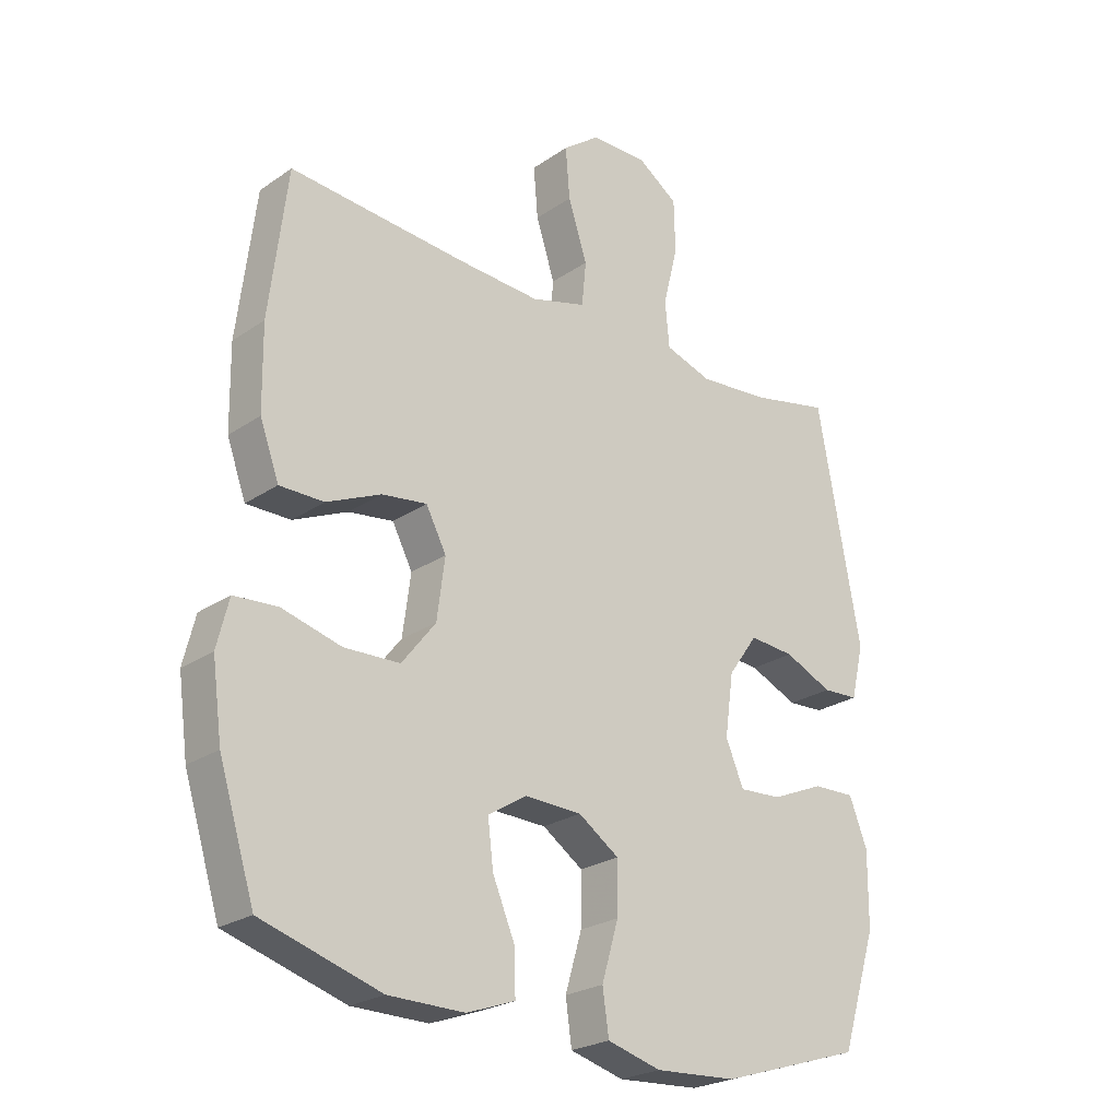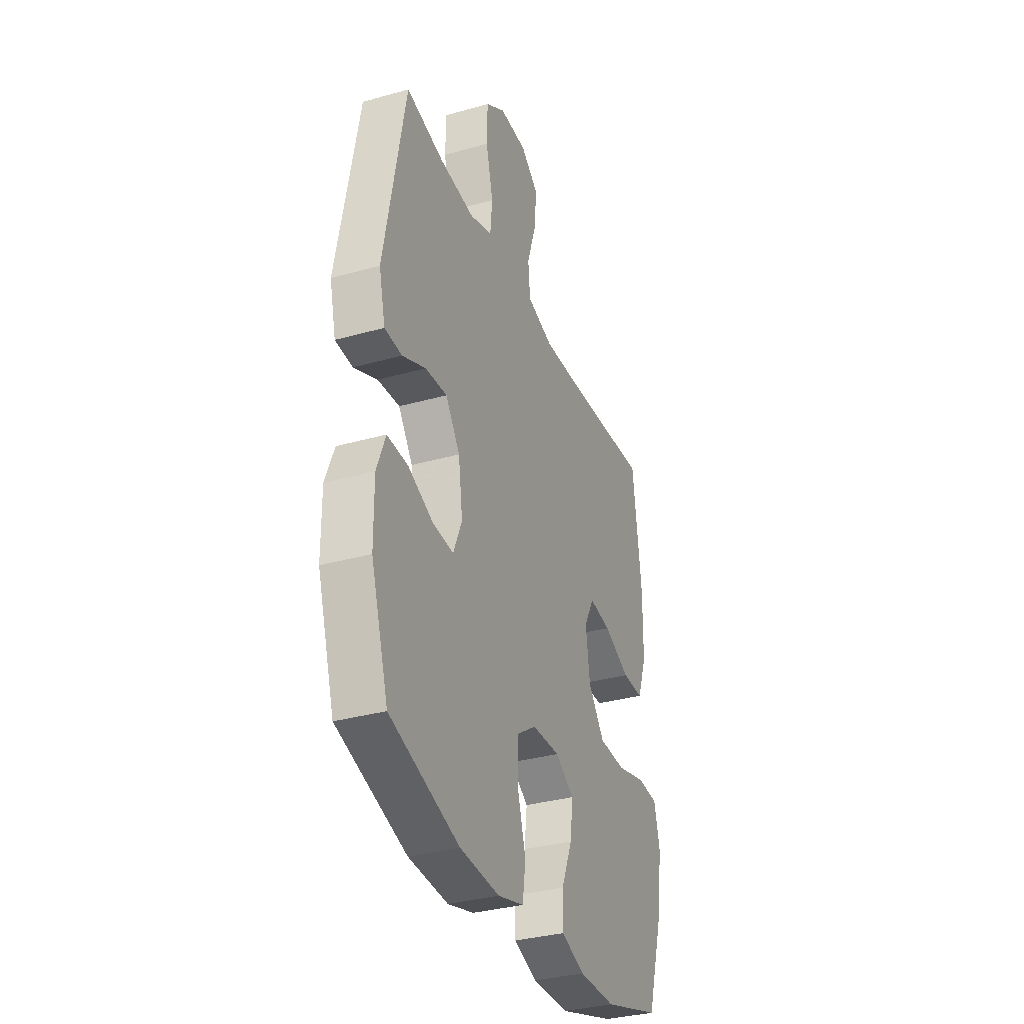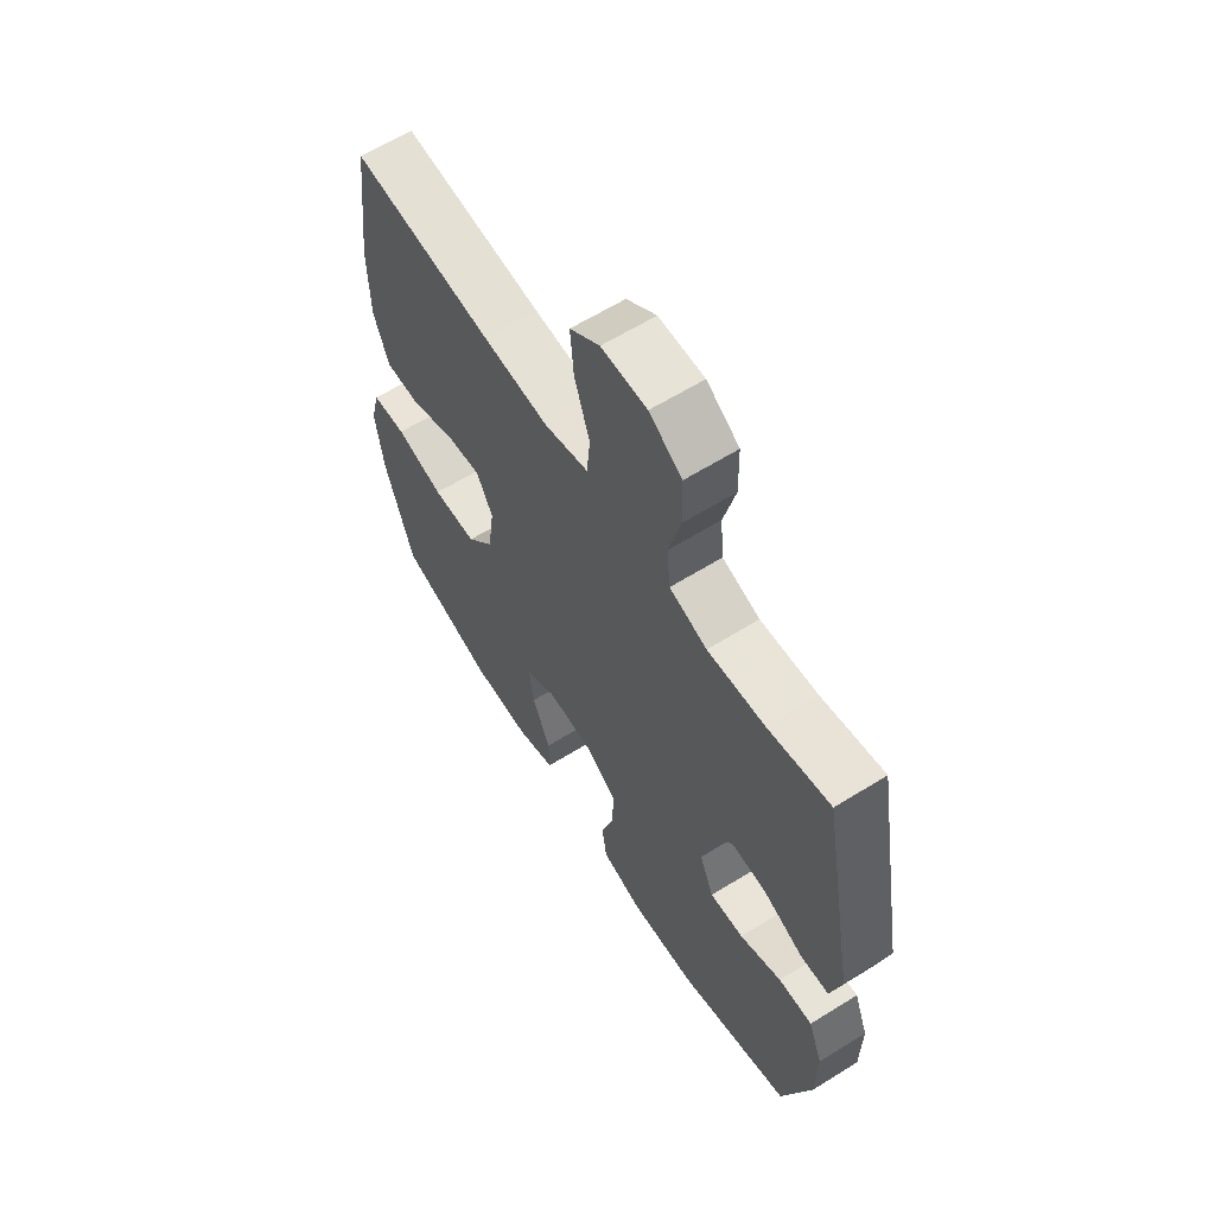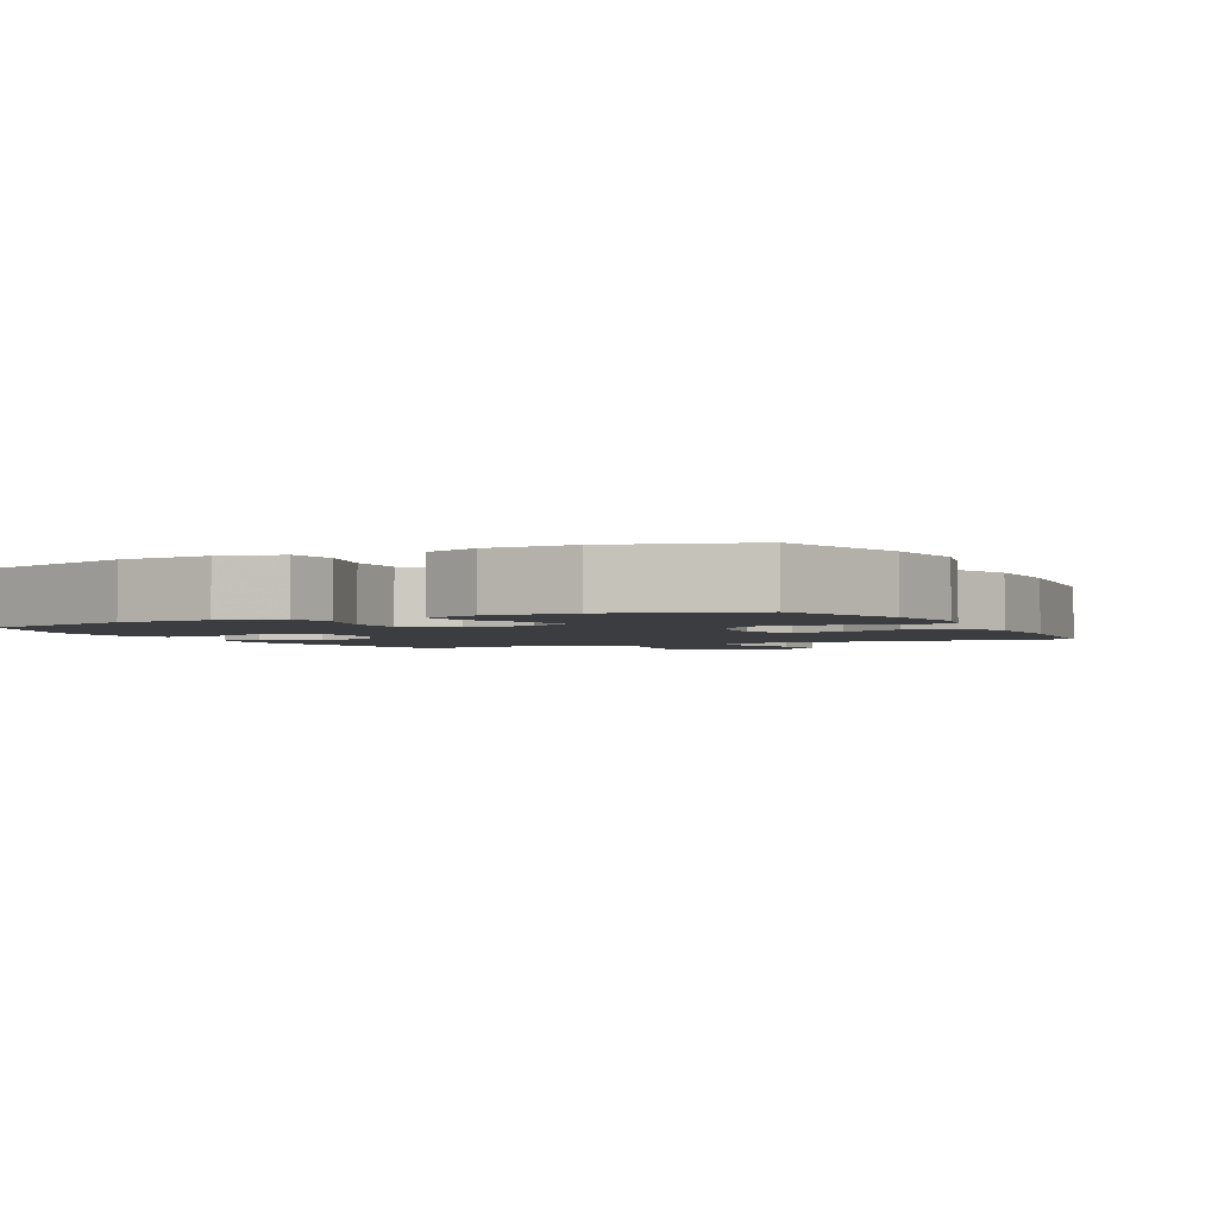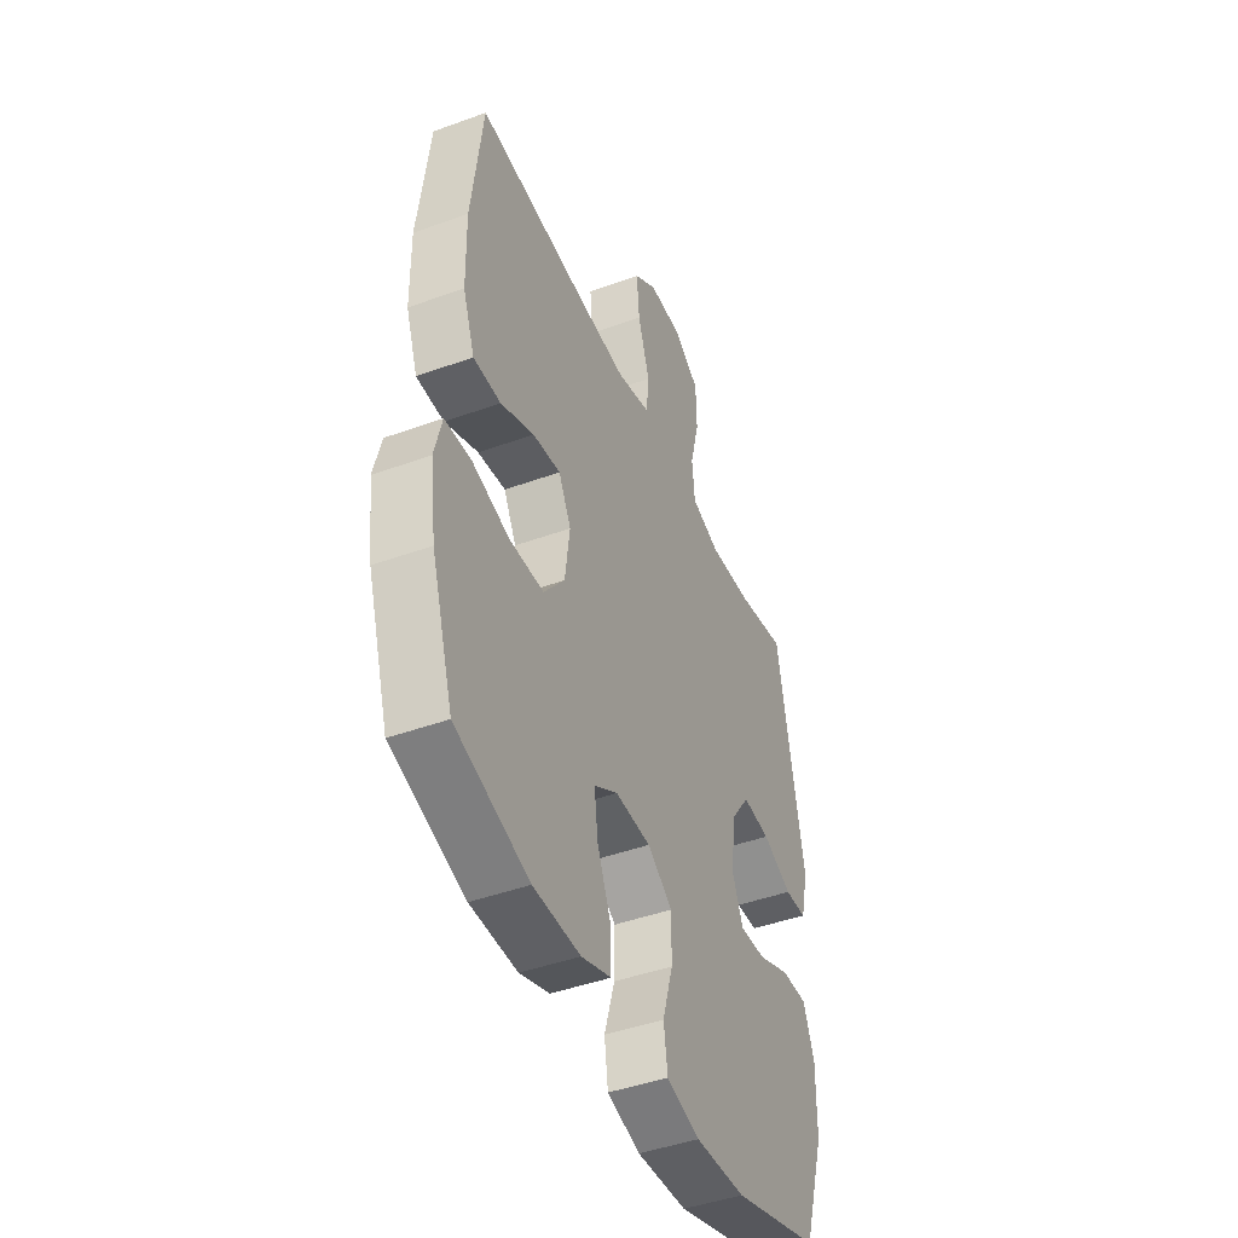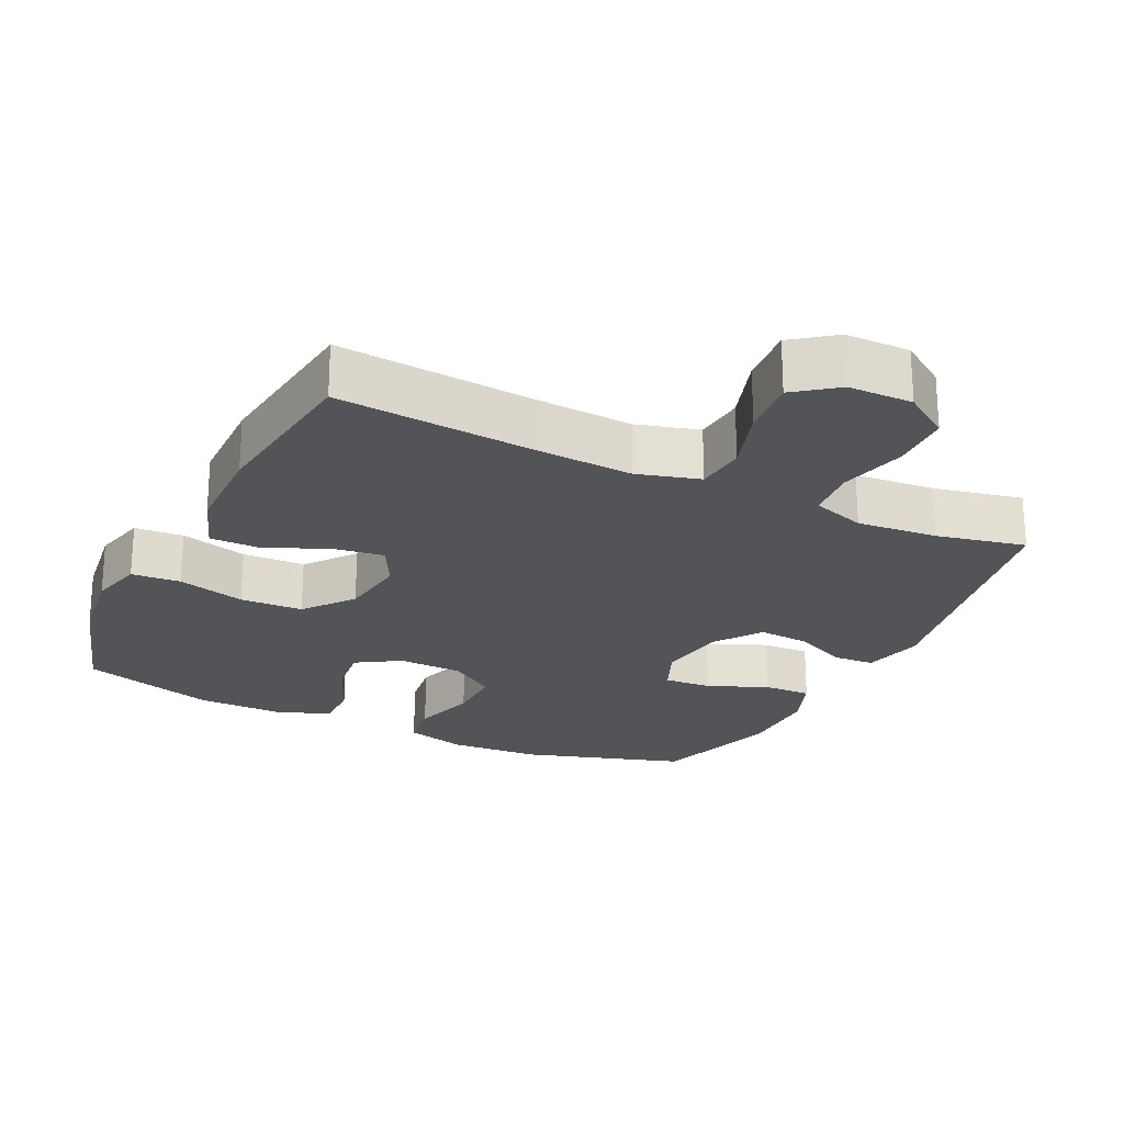
<metadata>
{"format":"obj","ext":"obj","renderer":"f3d","projection":"perspective","resolution":1024,"background":"white","views":[{"elev":-24.3,"azim":-41.8,"up":"+Z"},{"elev":-33.9,"azim":110.9,"up":"+Z"},{"elev":62.5,"azim":57.8,"up":"+Z"},{"elev":-2.4,"azim":-153.2,"up":"+Y"},{"elev":-44.8,"azim":-67.1,"up":"+Z"},{"elev":-23.4,"azim":-25.8,"up":"+Y"}]}
</metadata>
<code>
v -0.5 0.07 0.5
v -0.213 0.07 0.476
v -0.079 0.07 0.468
v 0.01 0.07 0.493
v 0.017 0.07 0.565
v -0.014 0.07 0.66
v -0.021 0.07 0.743
v 0.039 0.07 0.788
v 0.131 0.07 0.789
v 0.197 0.07 0.744
v 0.199 0.07 0.658
v 0.175 0.07 0.562
v 0.182 0.07 0.488
v 0.258 0.07 0.463
v 0.373 0.07 0.473
v 0.5 0.07 0.5
v 0.57 0.07 0.122
v 0.549 0.07 0.035
v 0.491 0.07 0.032
v 0.413 0.07 0.067
v 0.34 0.07 0.073
v 0.292 0.07 0.006
v 0.278 0.07 -0.094
v 0.307 0.07 -0.163
v 0.376 0.07 -0.159
v 0.461 0.07 -0.123
v 0.53 0.07 -0.121
v 0.559 0.07 -0.196
v 0.558 0.07 -0.316
v 0.5 0.07 -0.5
v 0.269 0.07 -0.572
v 0.137 0.07 -0.58
v 0.05 0.07 -0.556
v 0.04 0.07 -0.486
v 0.067 0.07 -0.394
v 0.068 0.07 -0.312
v 0.002 0.07 -0.267
v -0.091 0.07 -0.264
v -0.153 0.07 -0.303
v -0.144 0.07 -0.377
v -0.107 0.07 -0.464
v -0.106 0.07 -0.532
v -0.184 0.07 -0.56
v -0.307 0.07 -0.559
v -0.5 0.07 -0.5
v -0.558 0.07 -0.315
v -0.574 0.07 -0.197
v -0.555 0.07 -0.12
v -0.485 0.07 -0.115
v -0.388 0.07 -0.141
v -0.298 0.07 -0.138
v -0.243 0.07 -0.068
v -0.23 0.07 0.03
v -0.263 0.07 0.093
v -0.336 0.07 0.083
v -0.424 0.07 0.044
v -0.496 0.07 0.044
v -0.527 0.07 0.129
v -0.529 0.07 0.263
v -0.5 0 0.5
v -0.213 0 0.476
v -0.079 0 0.468
v 0.01 0 0.493
v 0.017 0 0.565
v -0.014 0 0.66
v -0.021 0 0.743
v 0.039 0 0.788
v 0.131 0 0.789
v 0.197 0 0.744
v 0.199 0 0.658
v 0.175 0 0.562
v 0.182 0 0.488
v 0.258 0 0.463
v 0.373 0 0.473
v 0.5 0 0.5
v 0.57 0 0.122
v 0.549 0 0.035
v 0.491 0 0.032
v 0.413 0 0.067
v 0.34 0 0.073
v 0.292 0 0.006
v 0.278 0 -0.094
v 0.307 0 -0.163
v 0.376 0 -0.159
v 0.461 0 -0.123
v 0.53 0 -0.121
v 0.559 0 -0.196
v 0.558 0 -0.316
v 0.5 0 -0.5
v 0.269 0 -0.572
v 0.137 0 -0.58
v 0.05 0 -0.556
v 0.04 0 -0.486
v 0.067 0 -0.394
v 0.068 0 -0.312
v 0.002 0 -0.267
v -0.091 0 -0.264
v -0.153 0 -0.303
v -0.144 0 -0.377
v -0.107 0 -0.464
v -0.106 0 -0.532
v -0.184 0 -0.56
v -0.307 0 -0.559
v -0.5 0 -0.5
v -0.558 0 -0.315
v -0.574 0 -0.197
v -0.555 0 -0.12
v -0.485 0 -0.115
v -0.388 0 -0.141
v -0.298 0 -0.138
v -0.243 0 -0.068
v -0.23 0 0.03
v -0.263 0 0.093
v -0.336 0 0.083
v -0.424 0 0.044
v -0.496 0 0.044
v -0.527 0 0.129
v -0.529 0 0.263
f 58 59 1 2
f 55 56 57 58
f 54 55 58 2
f 53 54 2 3
f 52 53 3 4
f 47 48 49 50
f 47 50 51
f 46 47 51
f 45 46 51
f 44 45 51 52
f 40 41 42 43
f 39 40 43 44
f 32 33 34 35
f 32 35 36
f 31 32 36
f 30 31 36
f 29 30 36 37
f 25 26 27 28
f 24 25 28 29
f 17 18 19 20
f 15 16 17 20
f 14 15 20 21
f 13 14 21 22
f 9 10 11 12
f 9 12 13
f 8 9 13
f 5 6 7 8
f 4 5 8 13
f 39 44 52 4
f 24 29 37
f 23 24 37 38
f 22 23 38
f 22 38 39
f 4 13 22 39
f 61 60 118 117
f 117 116 115 114
f 61 117 114 113
f 62 61 113 112
f 63 62 112 111
f 109 108 107 106
f 110 109 106
f 110 106 105
f 110 105 104
f 111 110 104 103
f 102 101 100 99
f 103 102 99 98
f 94 93 92 91
f 95 94 91
f 95 91 90
f 95 90 89
f 96 95 89 88
f 87 86 85 84
f 88 87 84 83
f 79 78 77 76
f 79 76 75 74
f 80 79 74 73
f 81 80 73 72
f 71 70 69 68
f 72 71 68
f 72 68 67
f 67 66 65 64
f 72 67 64 63
f 63 111 103 98
f 96 88 83
f 97 96 83 82
f 97 82 81
f 98 97 81
f 98 81 72 63
f 1 60 61 2
f 2 61 62 3
f 3 62 63 4
f 4 63 64 5
f 5 64 65 6
f 6 65 66 7
f 7 66 67 8
f 8 67 68 9
f 9 68 69 10
f 10 69 70 11
f 11 70 71 12
f 12 71 72 13
f 13 72 73 14
f 14 73 74 15
f 15 74 75 16
f 16 75 76 17
f 17 76 77 18
f 18 77 78 19
f 19 78 79 20
f 20 79 80 21
f 21 80 81 22
f 22 81 82 23
f 23 82 83 24
f 24 83 84 25
f 25 84 85 26
f 26 85 86 27
f 27 86 87 28
f 28 87 88 29
f 29 88 89 30
f 30 89 90 31
f 31 90 91 32
f 32 91 92 33
f 33 92 93 34
f 34 93 94 35
f 35 94 95 36
f 36 95 96 37
f 37 96 97 38
f 38 97 98 39
f 39 98 99 40
f 40 99 100 41
f 41 100 101 42
f 42 101 102 43
f 43 102 103 44
f 44 103 104 45
f 45 104 105 46
f 46 105 106 47
f 47 106 107 48
f 48 107 108 49
f 49 108 109 50
f 50 109 110 51
f 51 110 111 52
f 52 111 112 53
f 53 112 113 54
f 54 113 114 55
f 55 114 115 56
f 56 115 116 57
f 57 116 117 58
f 58 117 118 59
f 59 118 60 1

</code>
